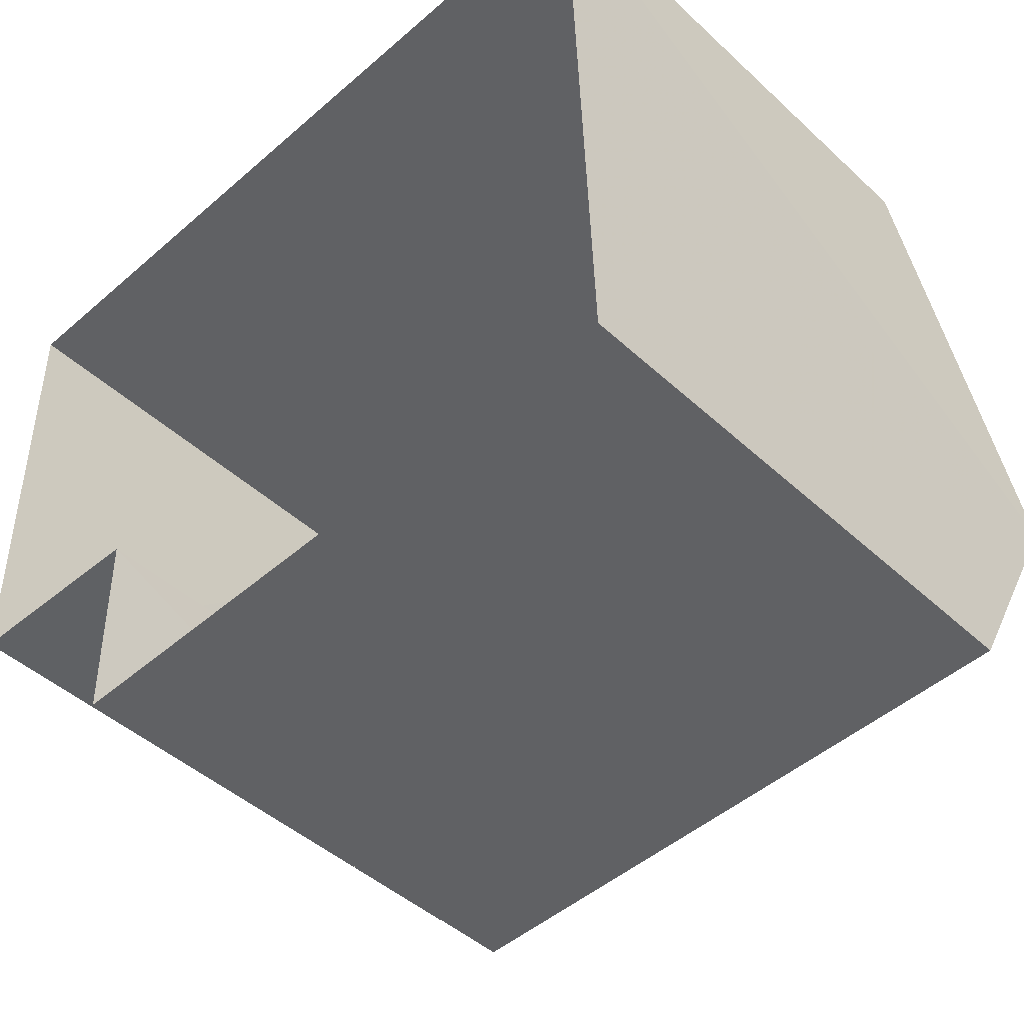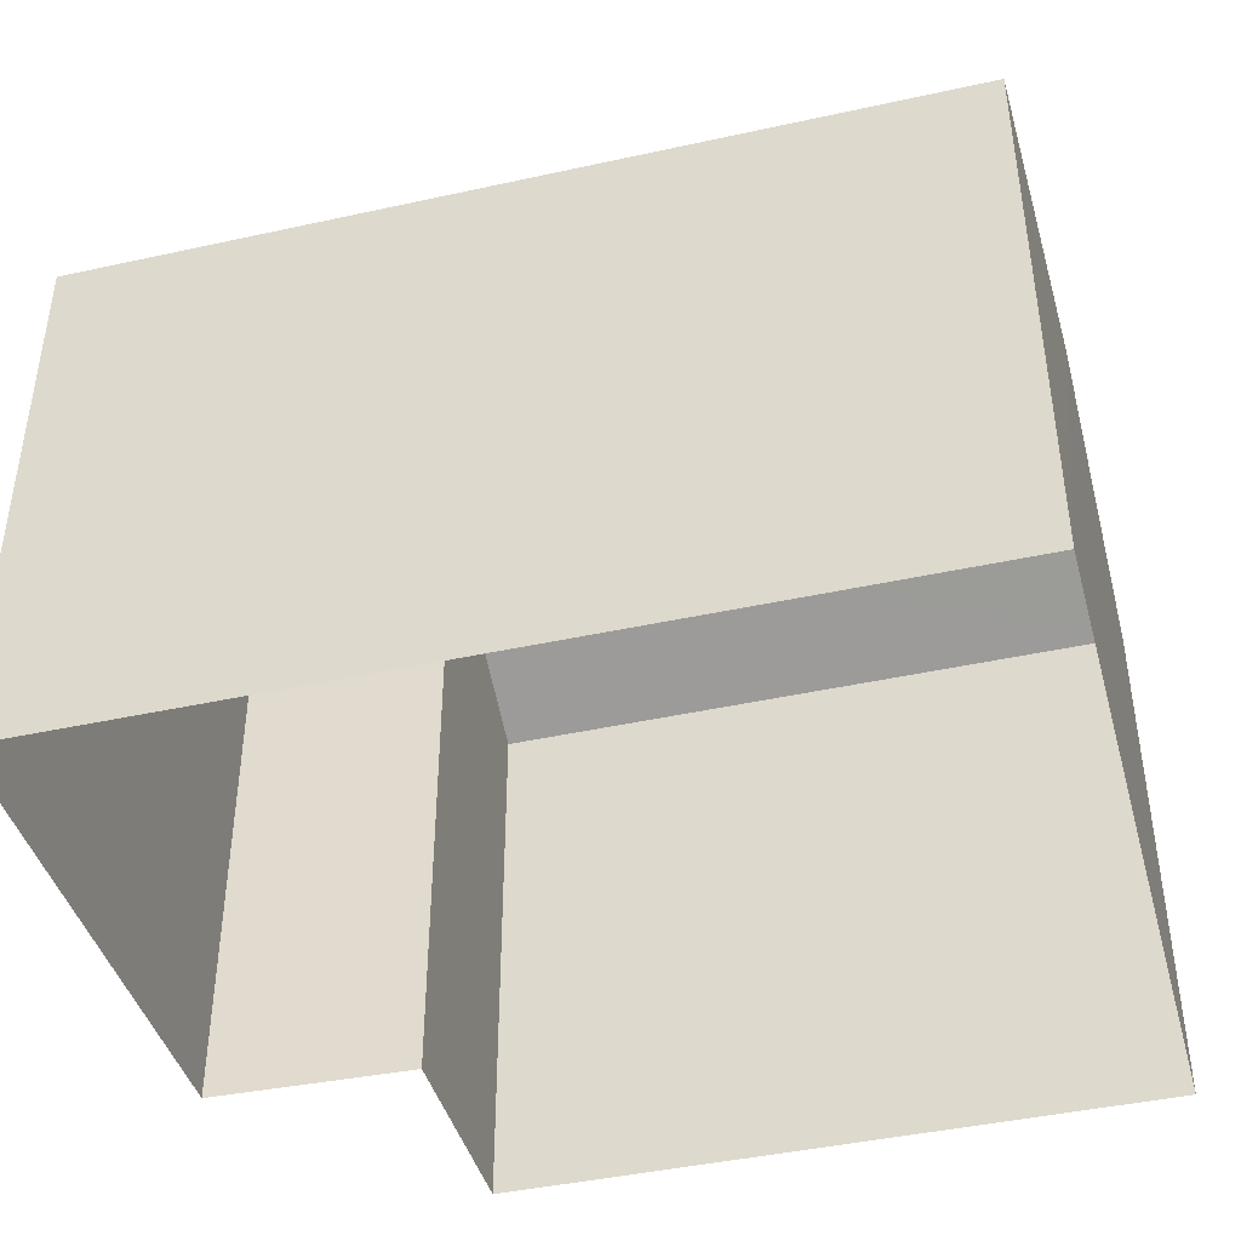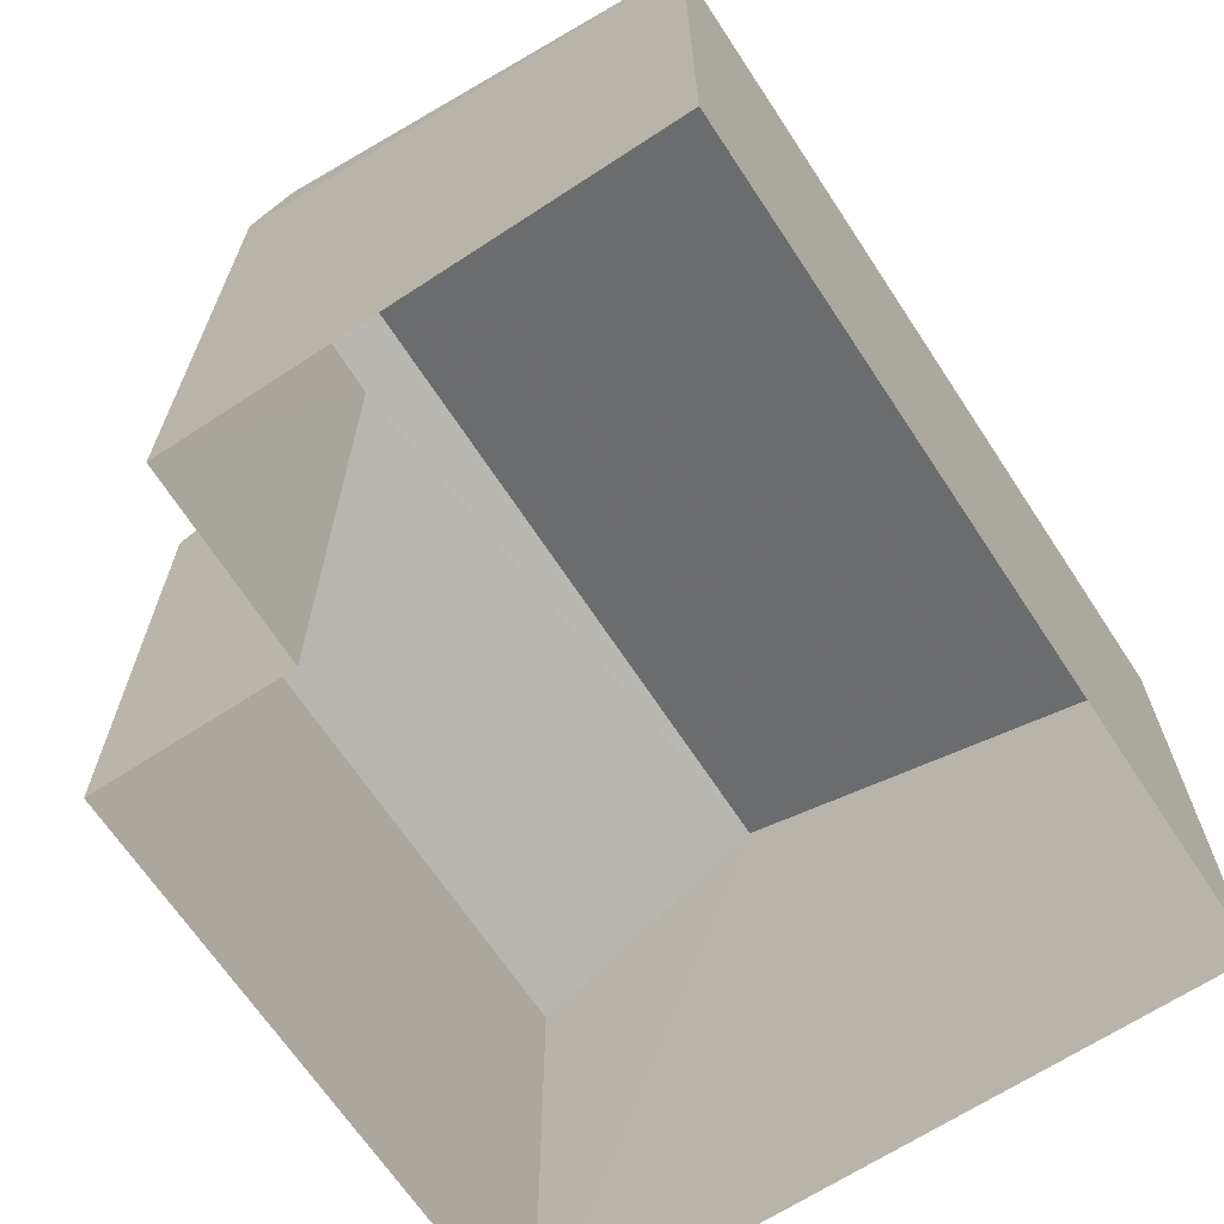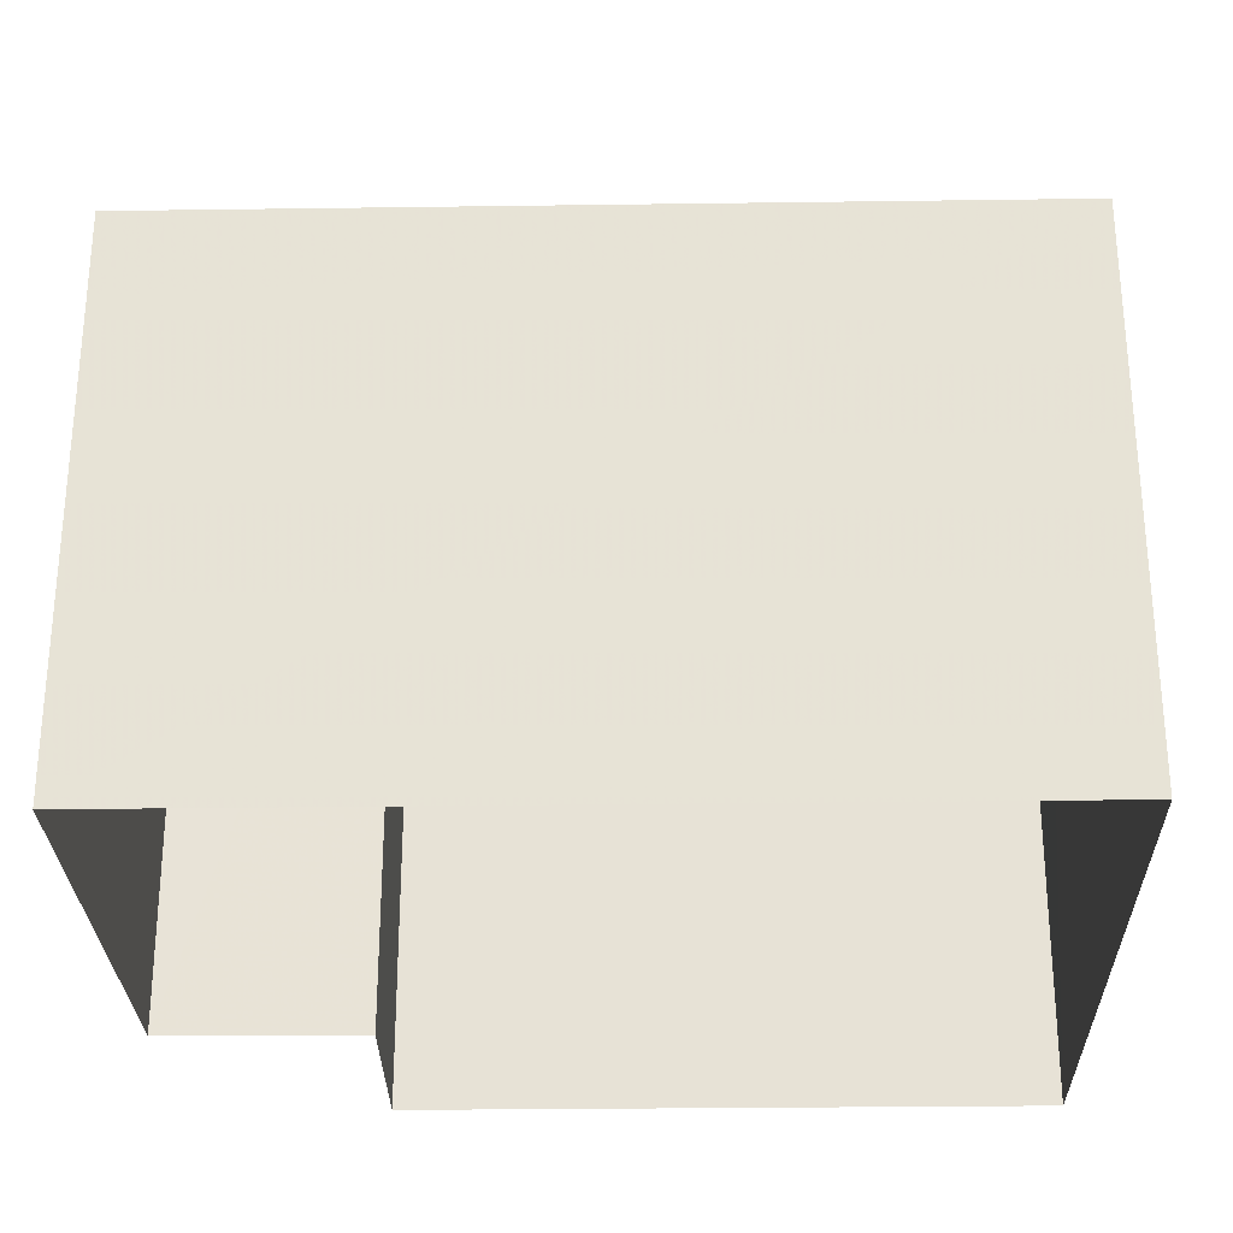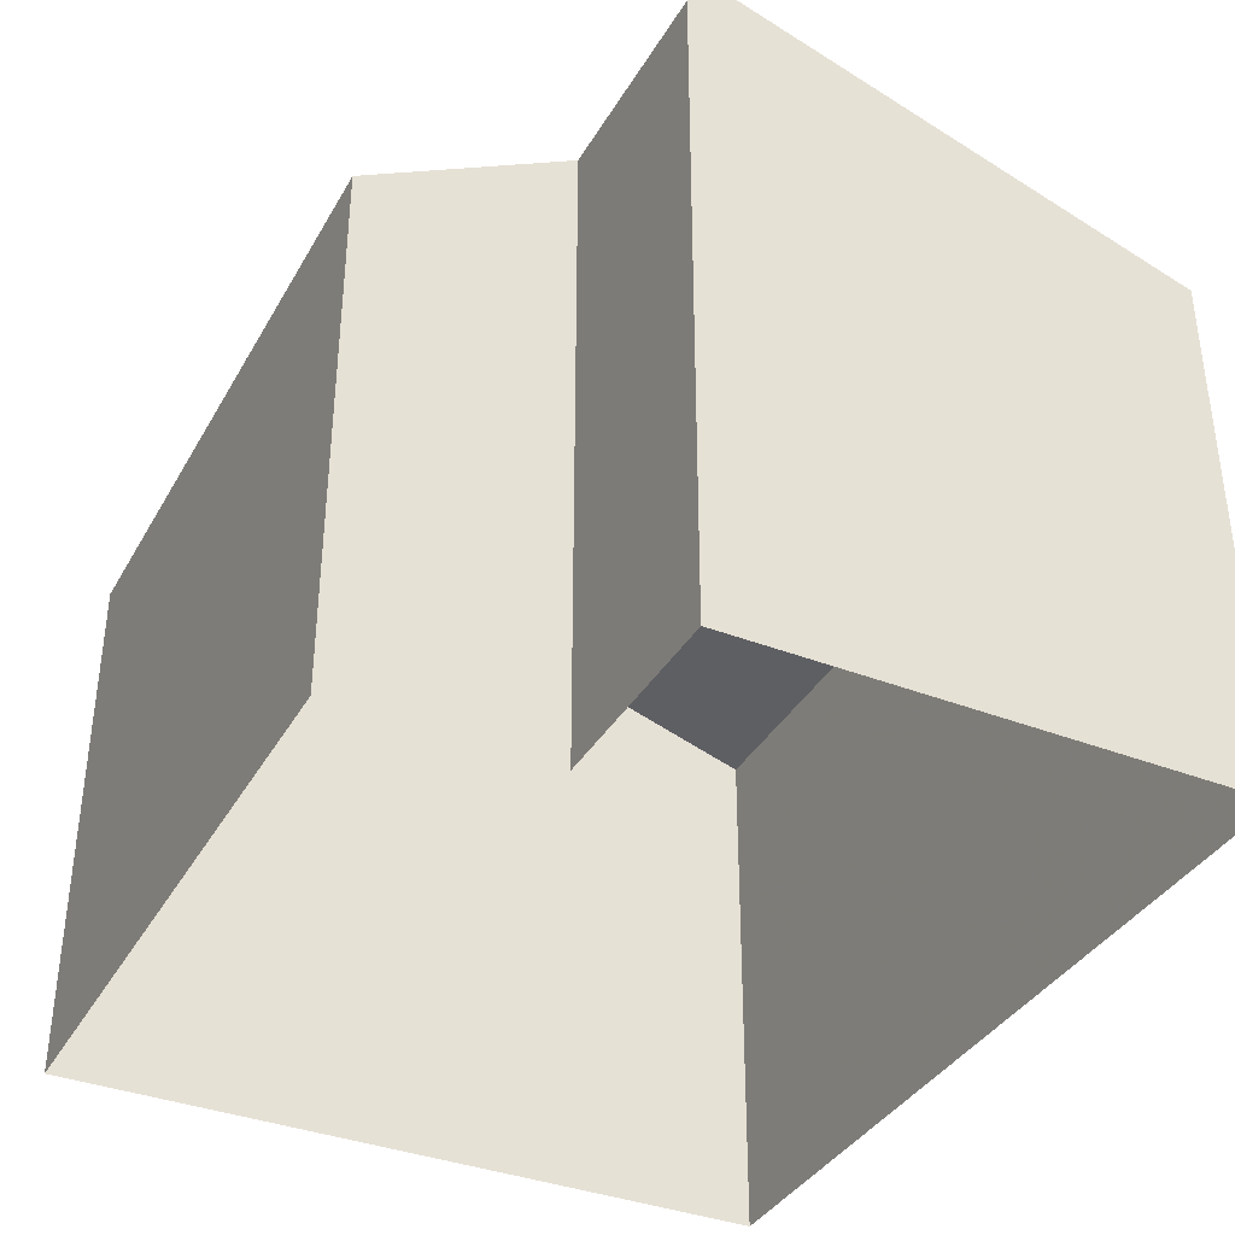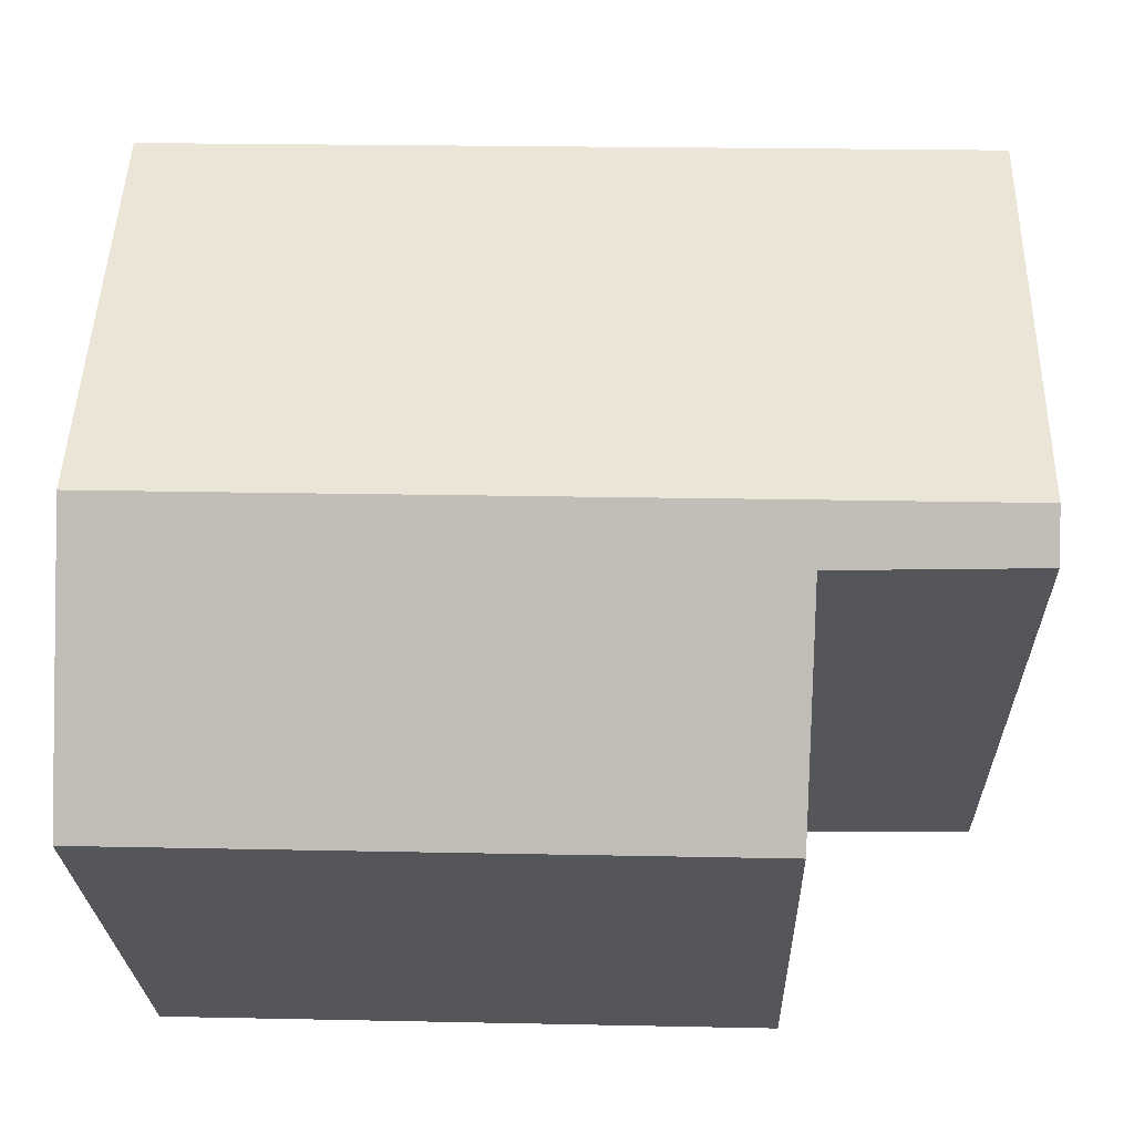
<metadata>
{"format":"obj","ext":"obj","renderer":"f3d","projection":"perspective","resolution":1024,"background":"white","views":[{"elev":-46.1,"azim":-136.2,"up":"+Y"},{"elev":-42.5,"azim":-166.8,"up":"+Z"},{"elev":-66.6,"azim":121.8,"up":"+Z"},{"elev":-27.8,"azim":179.7,"up":"+Z"},{"elev":-37.2,"azim":62.0,"up":"+Z"},{"elev":-25.1,"azim":1.4,"up":"+Y"}]}
</metadata>
<code>
v -3.725e+05 -1.036e+05 32.13
v -3.725e+05 -1.036e+05 32.13
v -3.725e+05 -1.036e+05 32.13
v -3.725e+05 -1.036e+05 32.13
v -3.725e+05 -1.036e+05 32.13
v -3.725e+05 -1.036e+05 32.13
v -3.725e+05 -1.036e+05 36.91
v -3.725e+05 -1.036e+05 35.88
v -3.725e+05 -1.036e+05 36.91
v -3.725e+05 -1.036e+05 35.88
v -3.725e+05 -1.036e+05 36.72
v -3.725e+05 -1.036e+05 36.71
v -3.725e+05 -1.036e+05 35.88
v -3.725e+05 -1.036e+05 35.88
f 1 2 3
f 3 2 4
f 1 5 2
f 4 2 6
f 7 8 9
f 7 10 8
f 11 7 12
f 7 9 12
f 12 13 14
f 12 9 13
f 8 3 9
f 3 4 9
f 4 13 9
f 11 5 10
f 11 10 7
f 5 1 10
f 6 13 4
f 6 14 13
f 14 6 2
f 12 14 2
f 12 2 5
f 11 12 5
f 8 1 3
f 8 10 1

</code>
